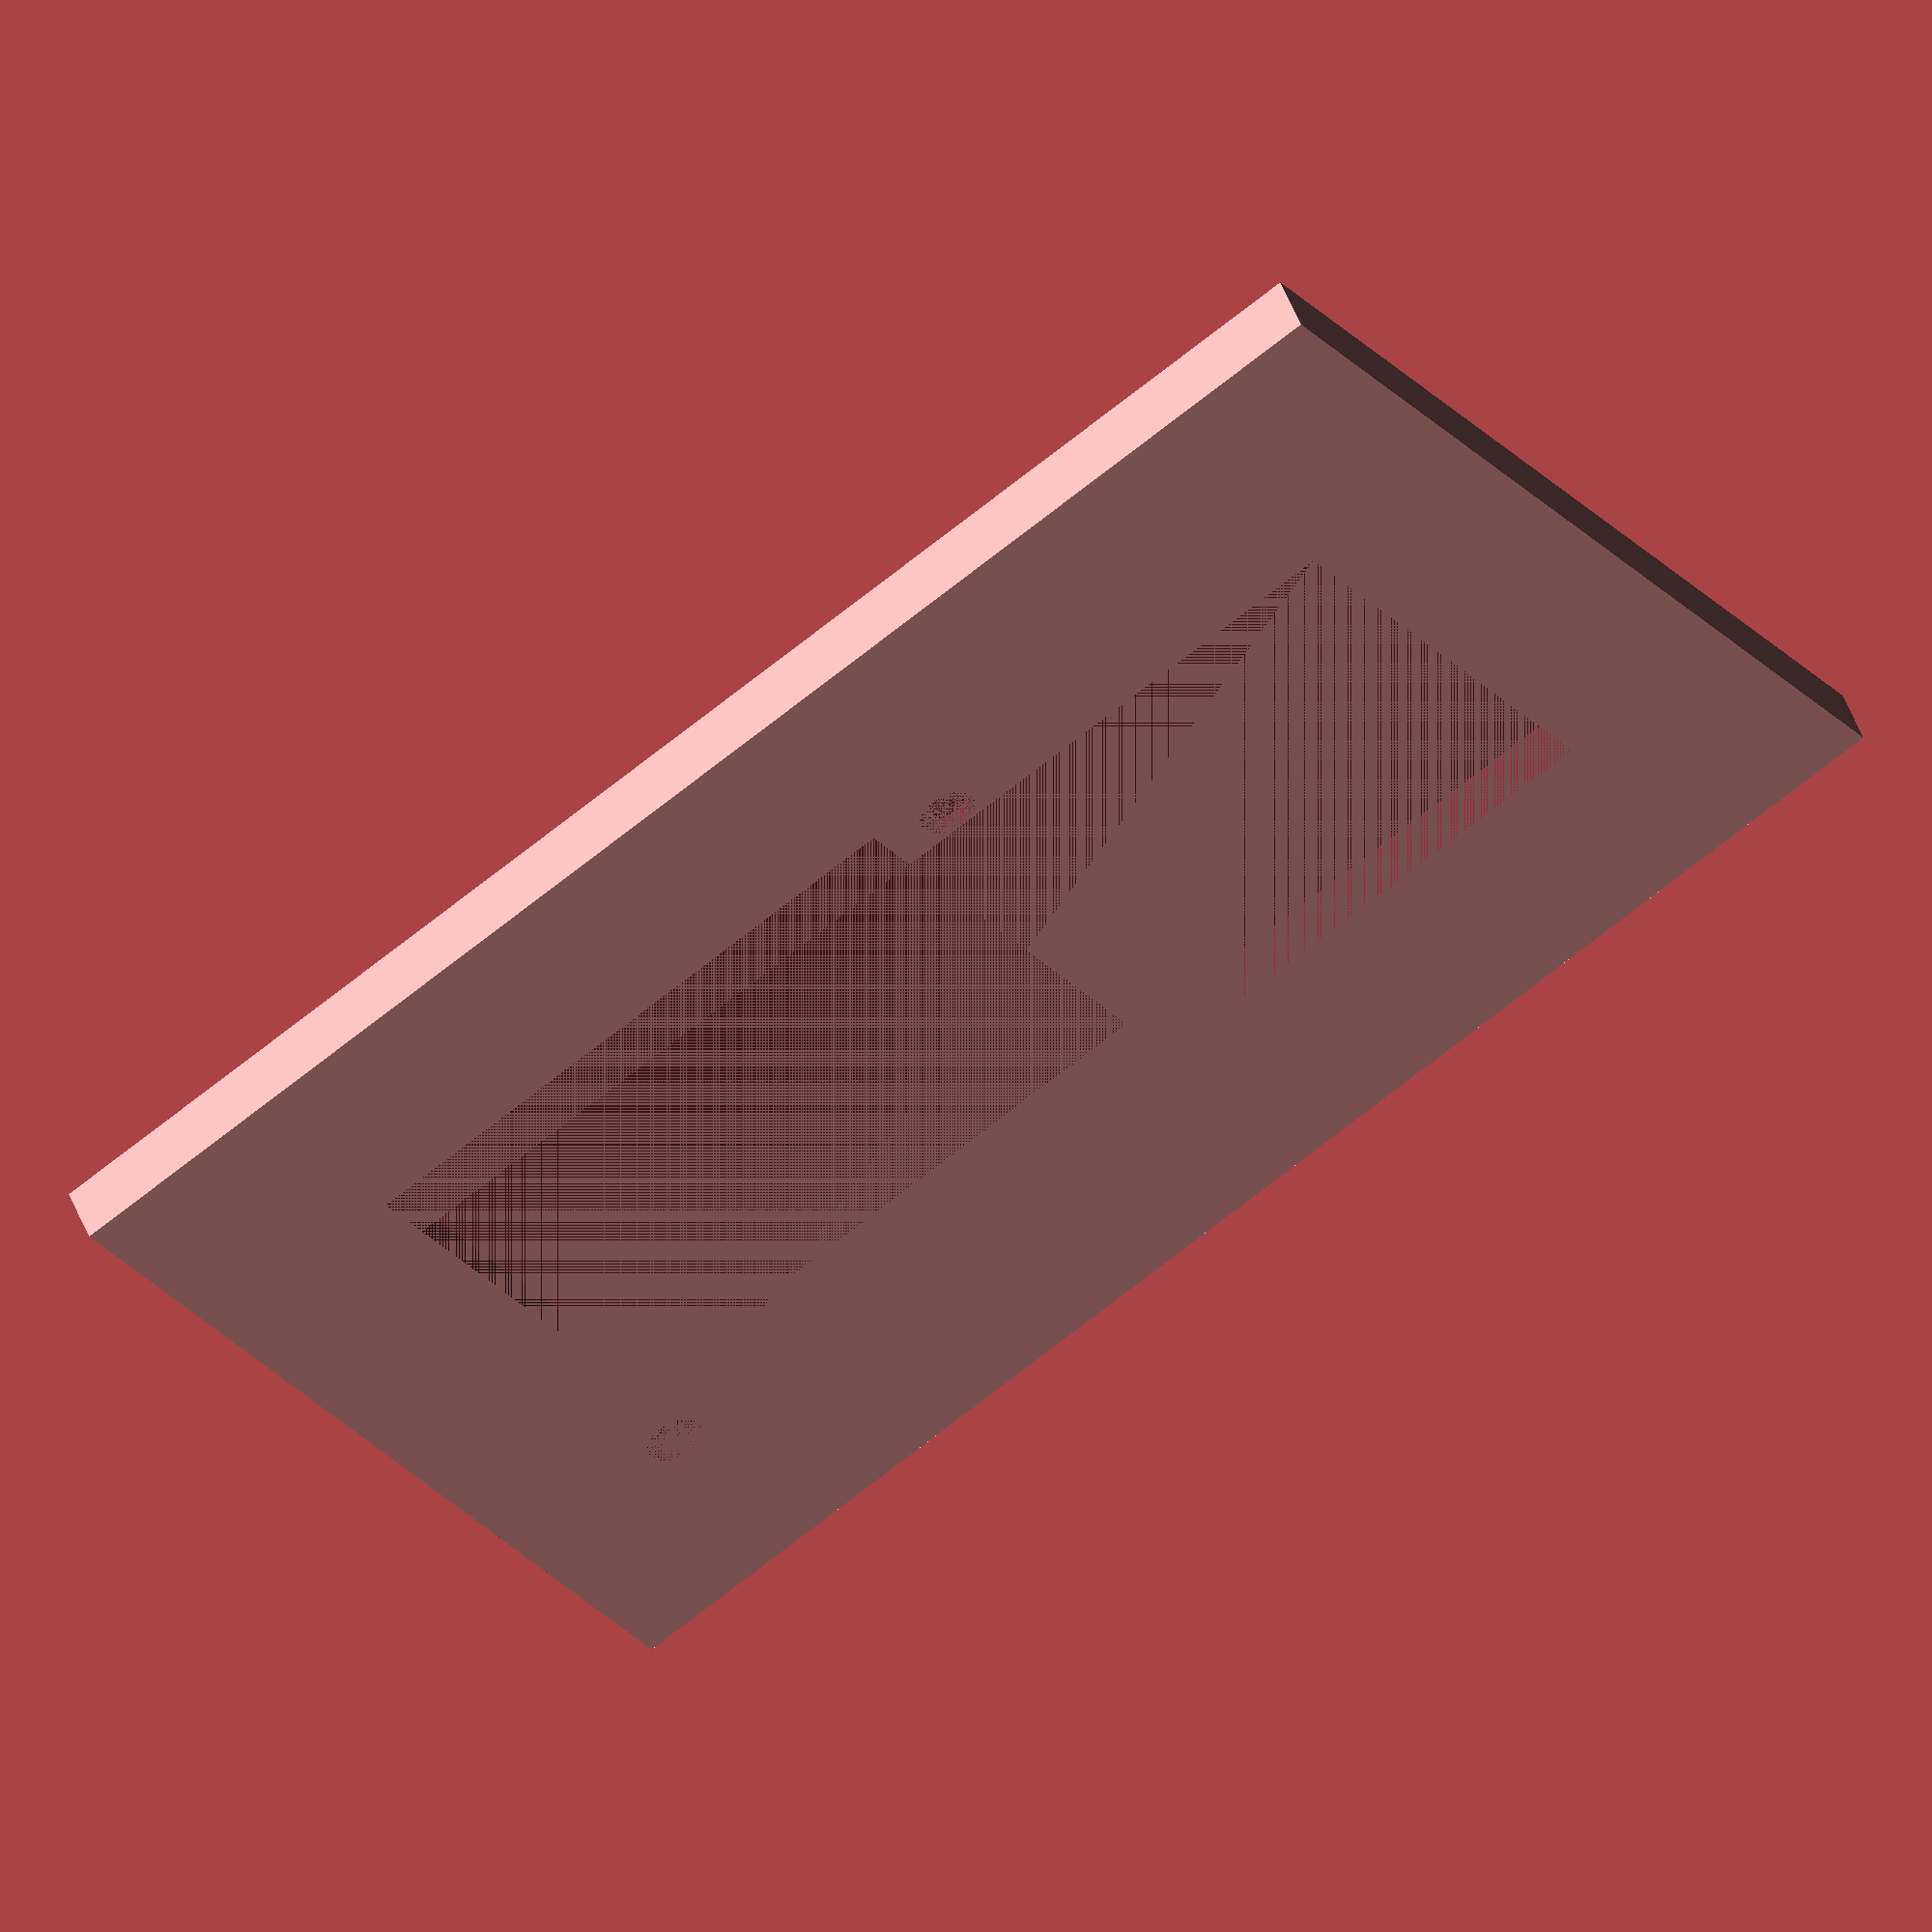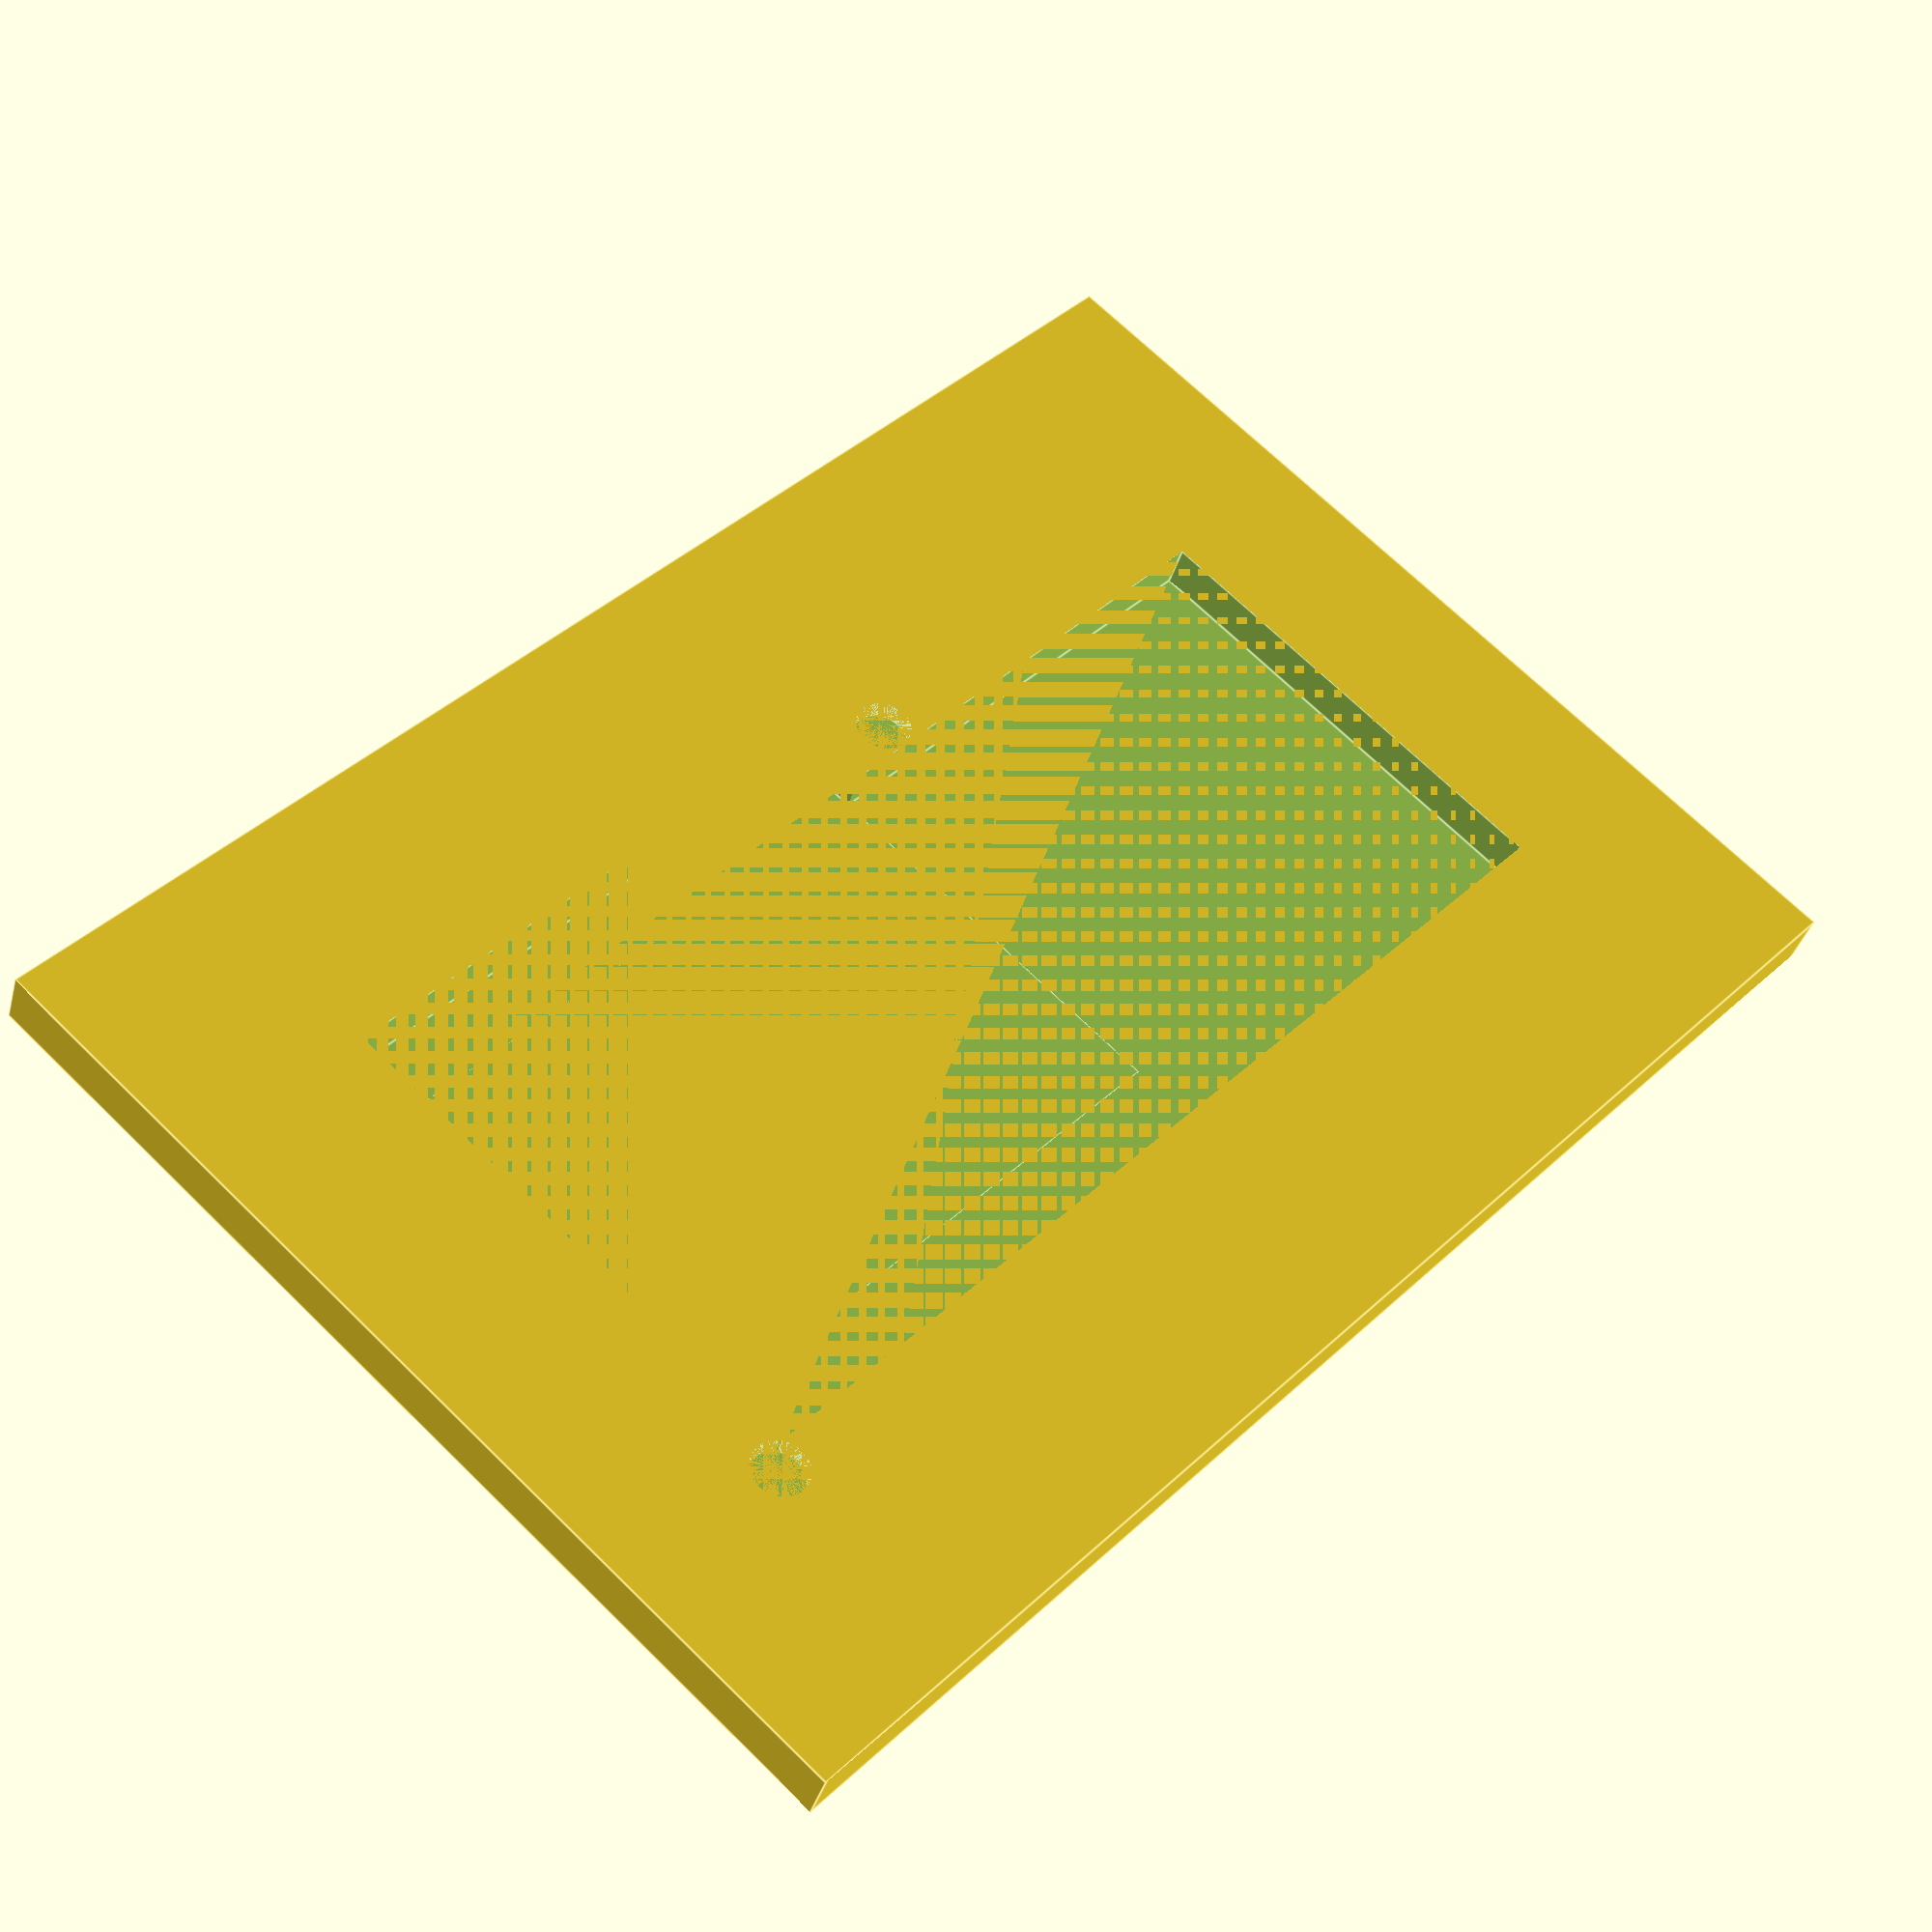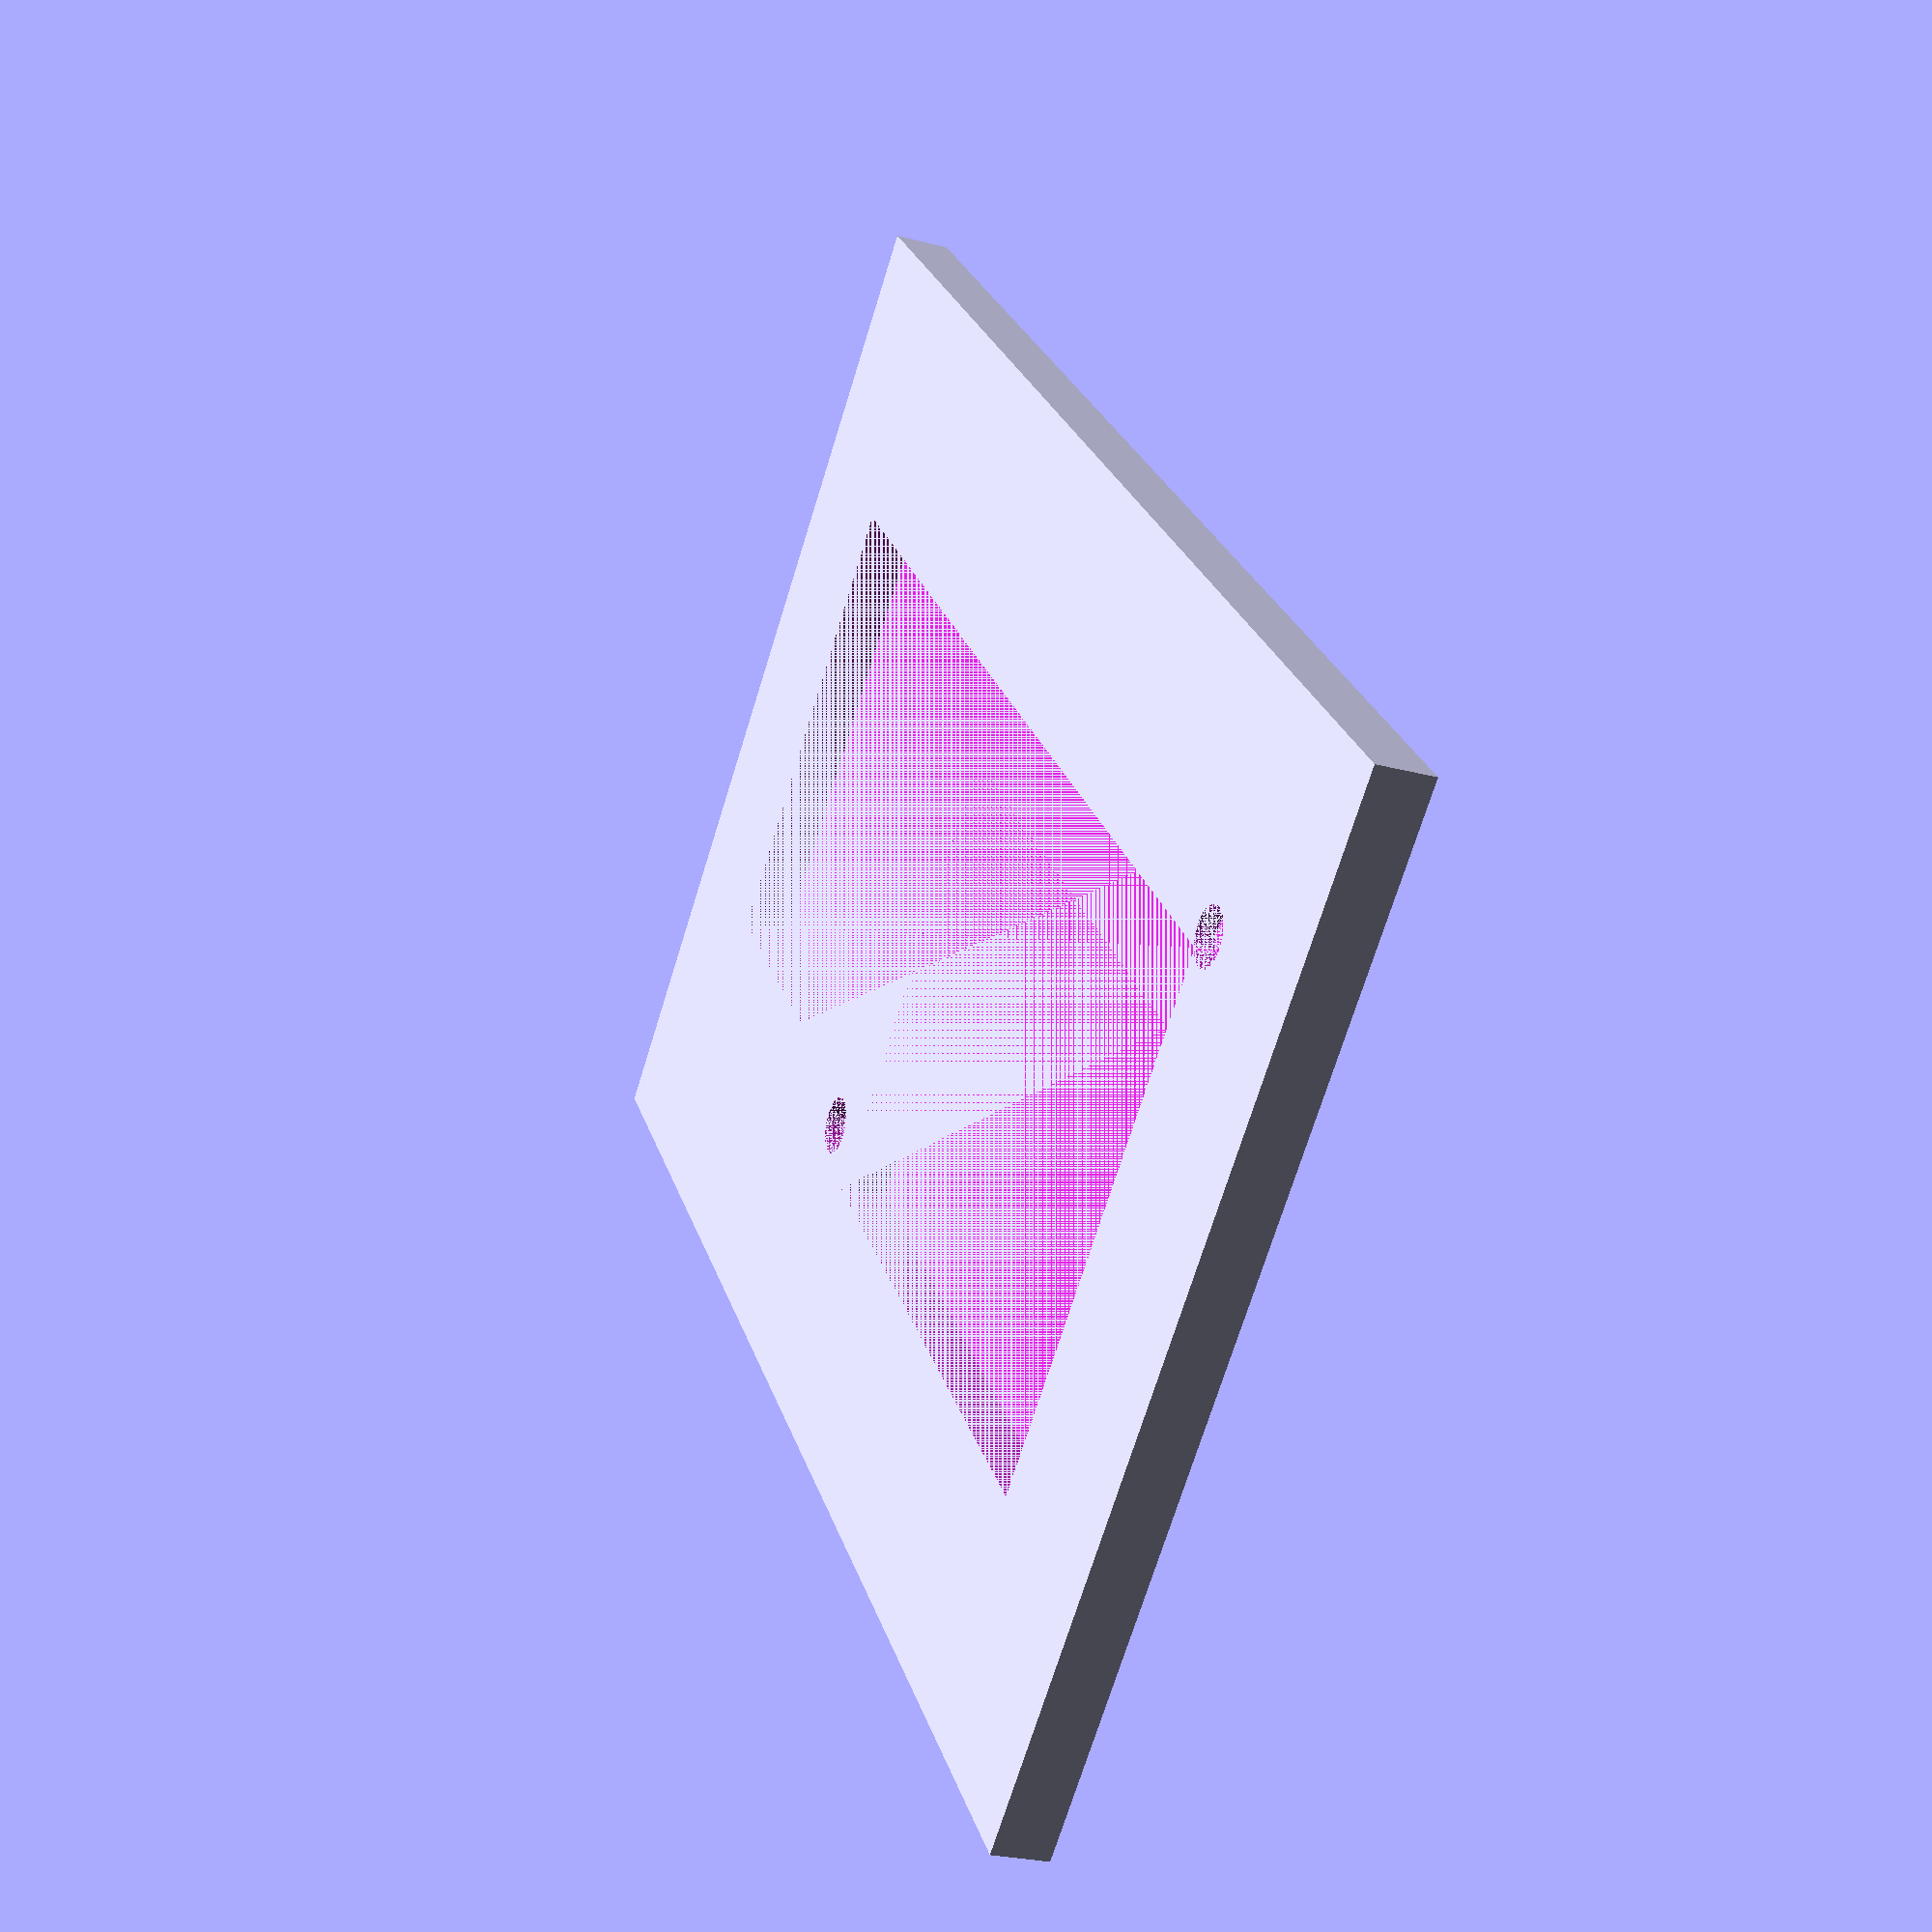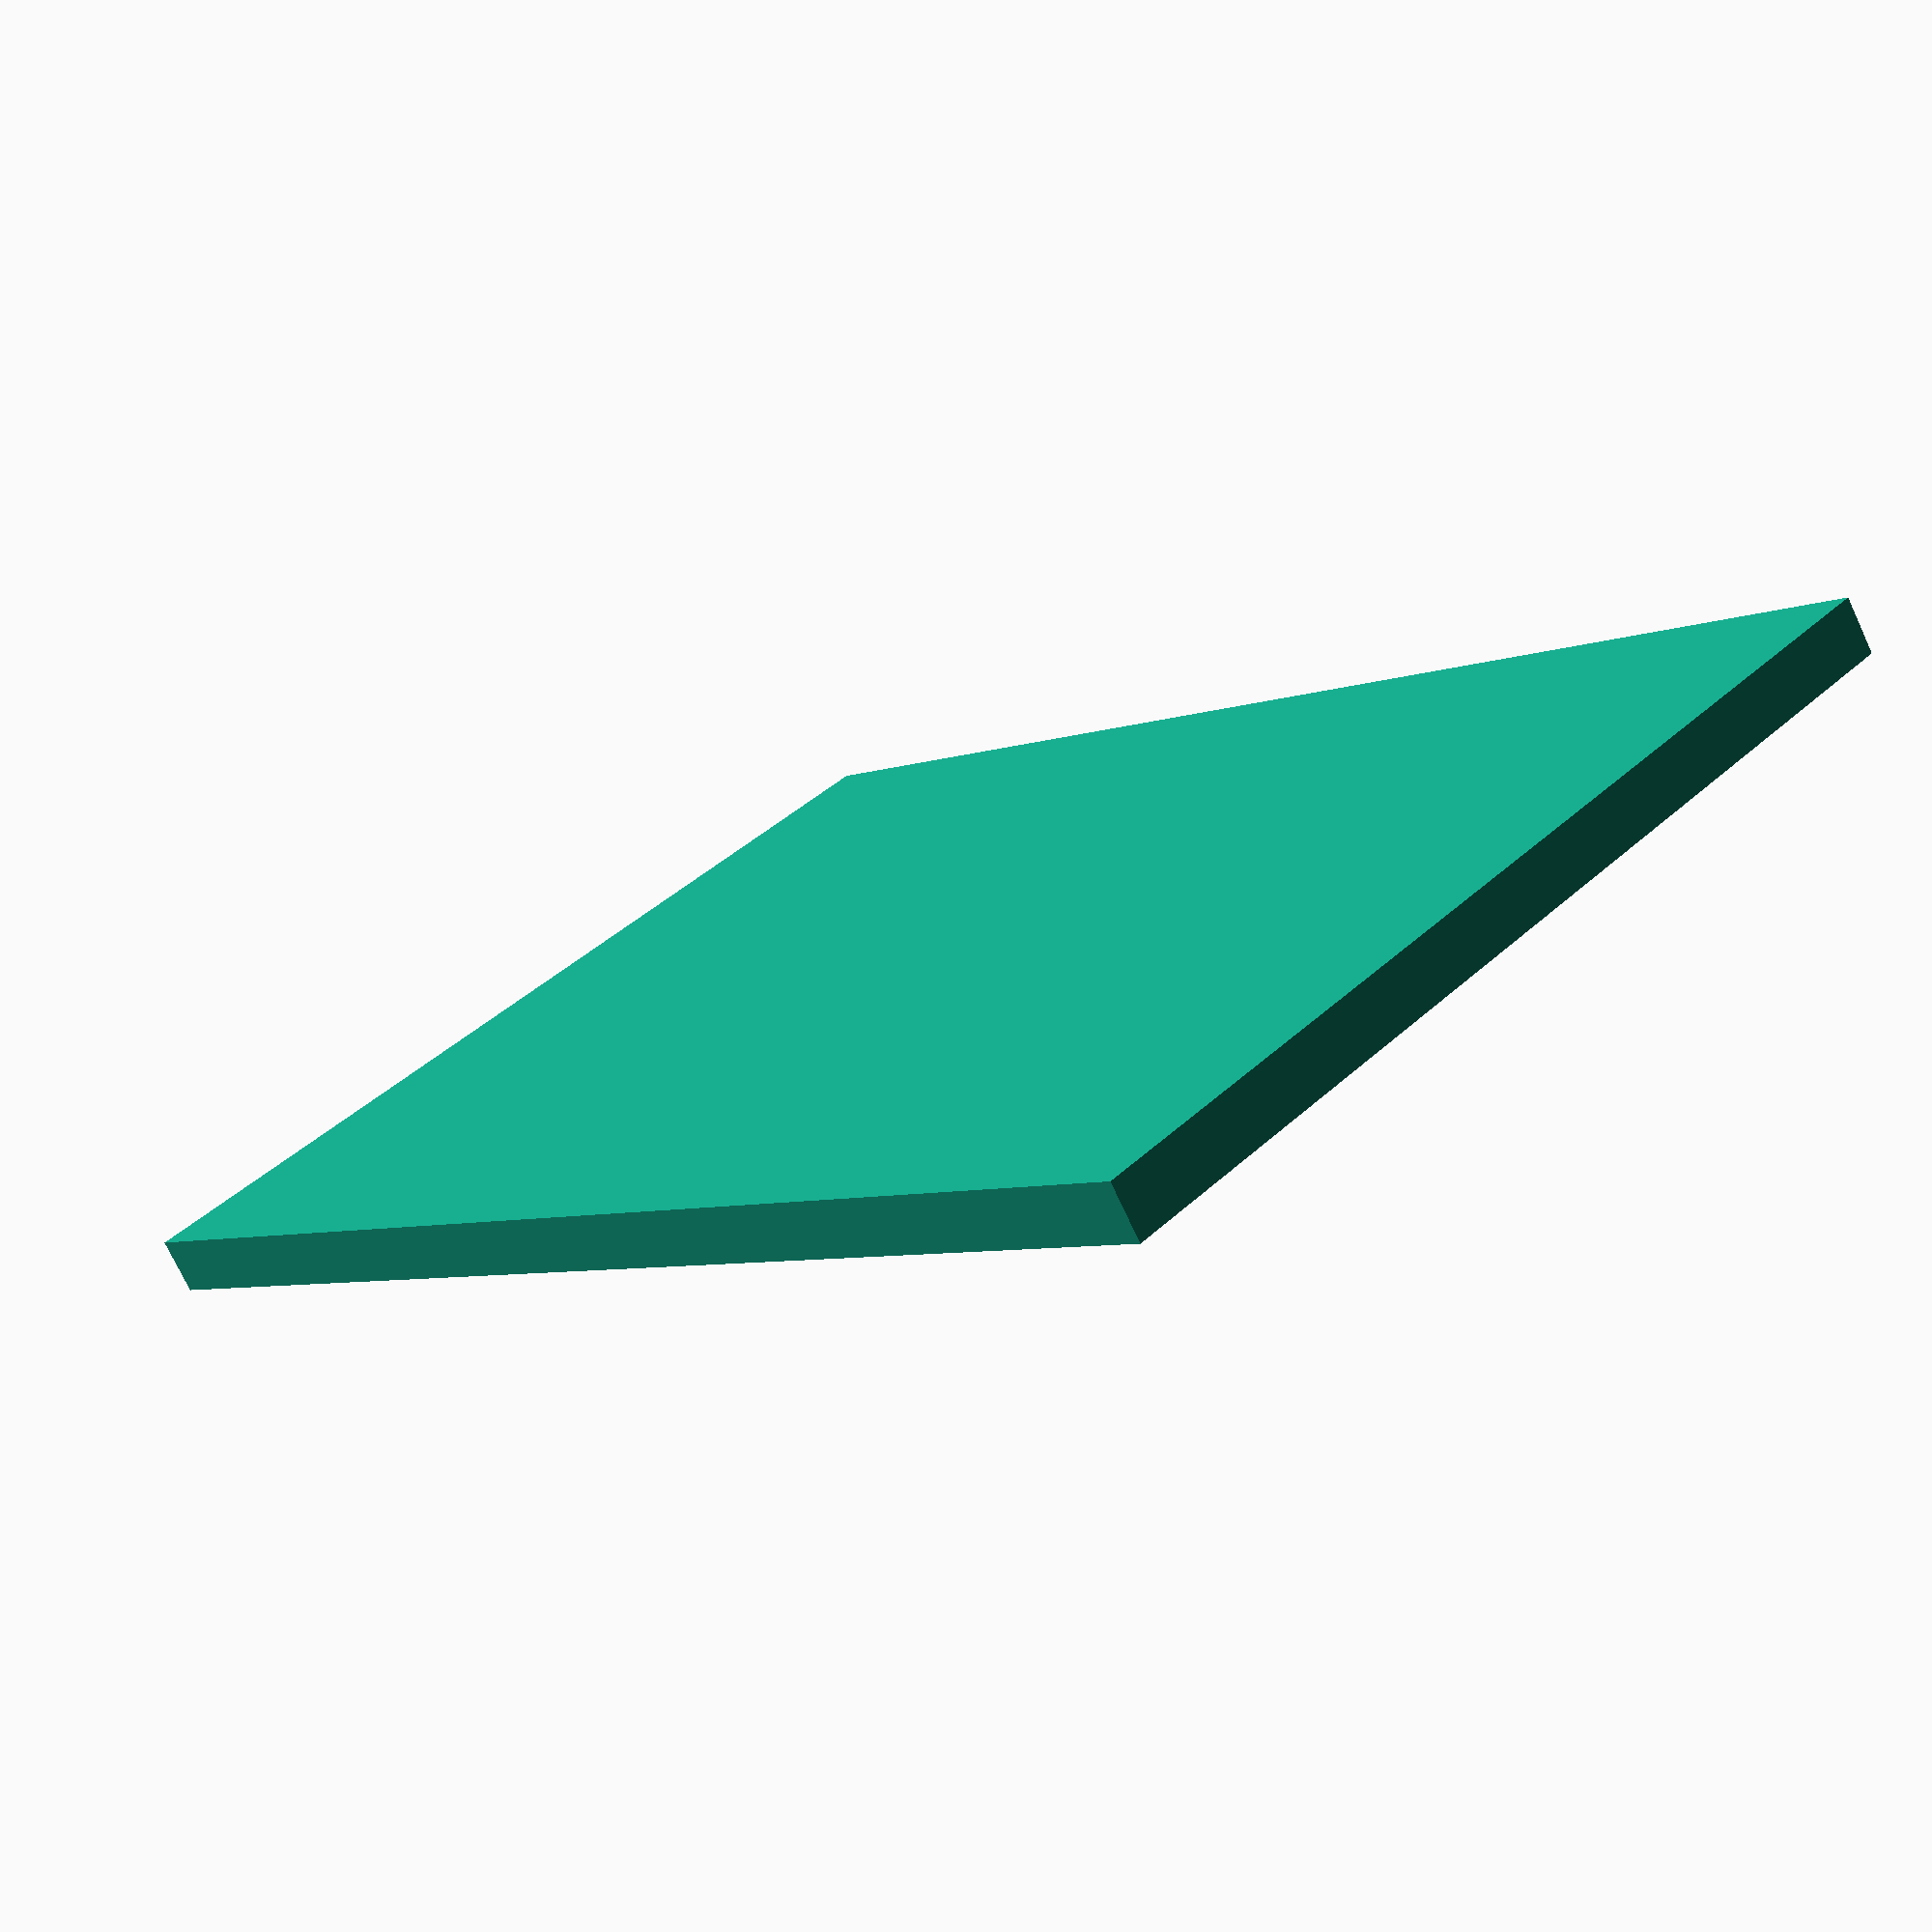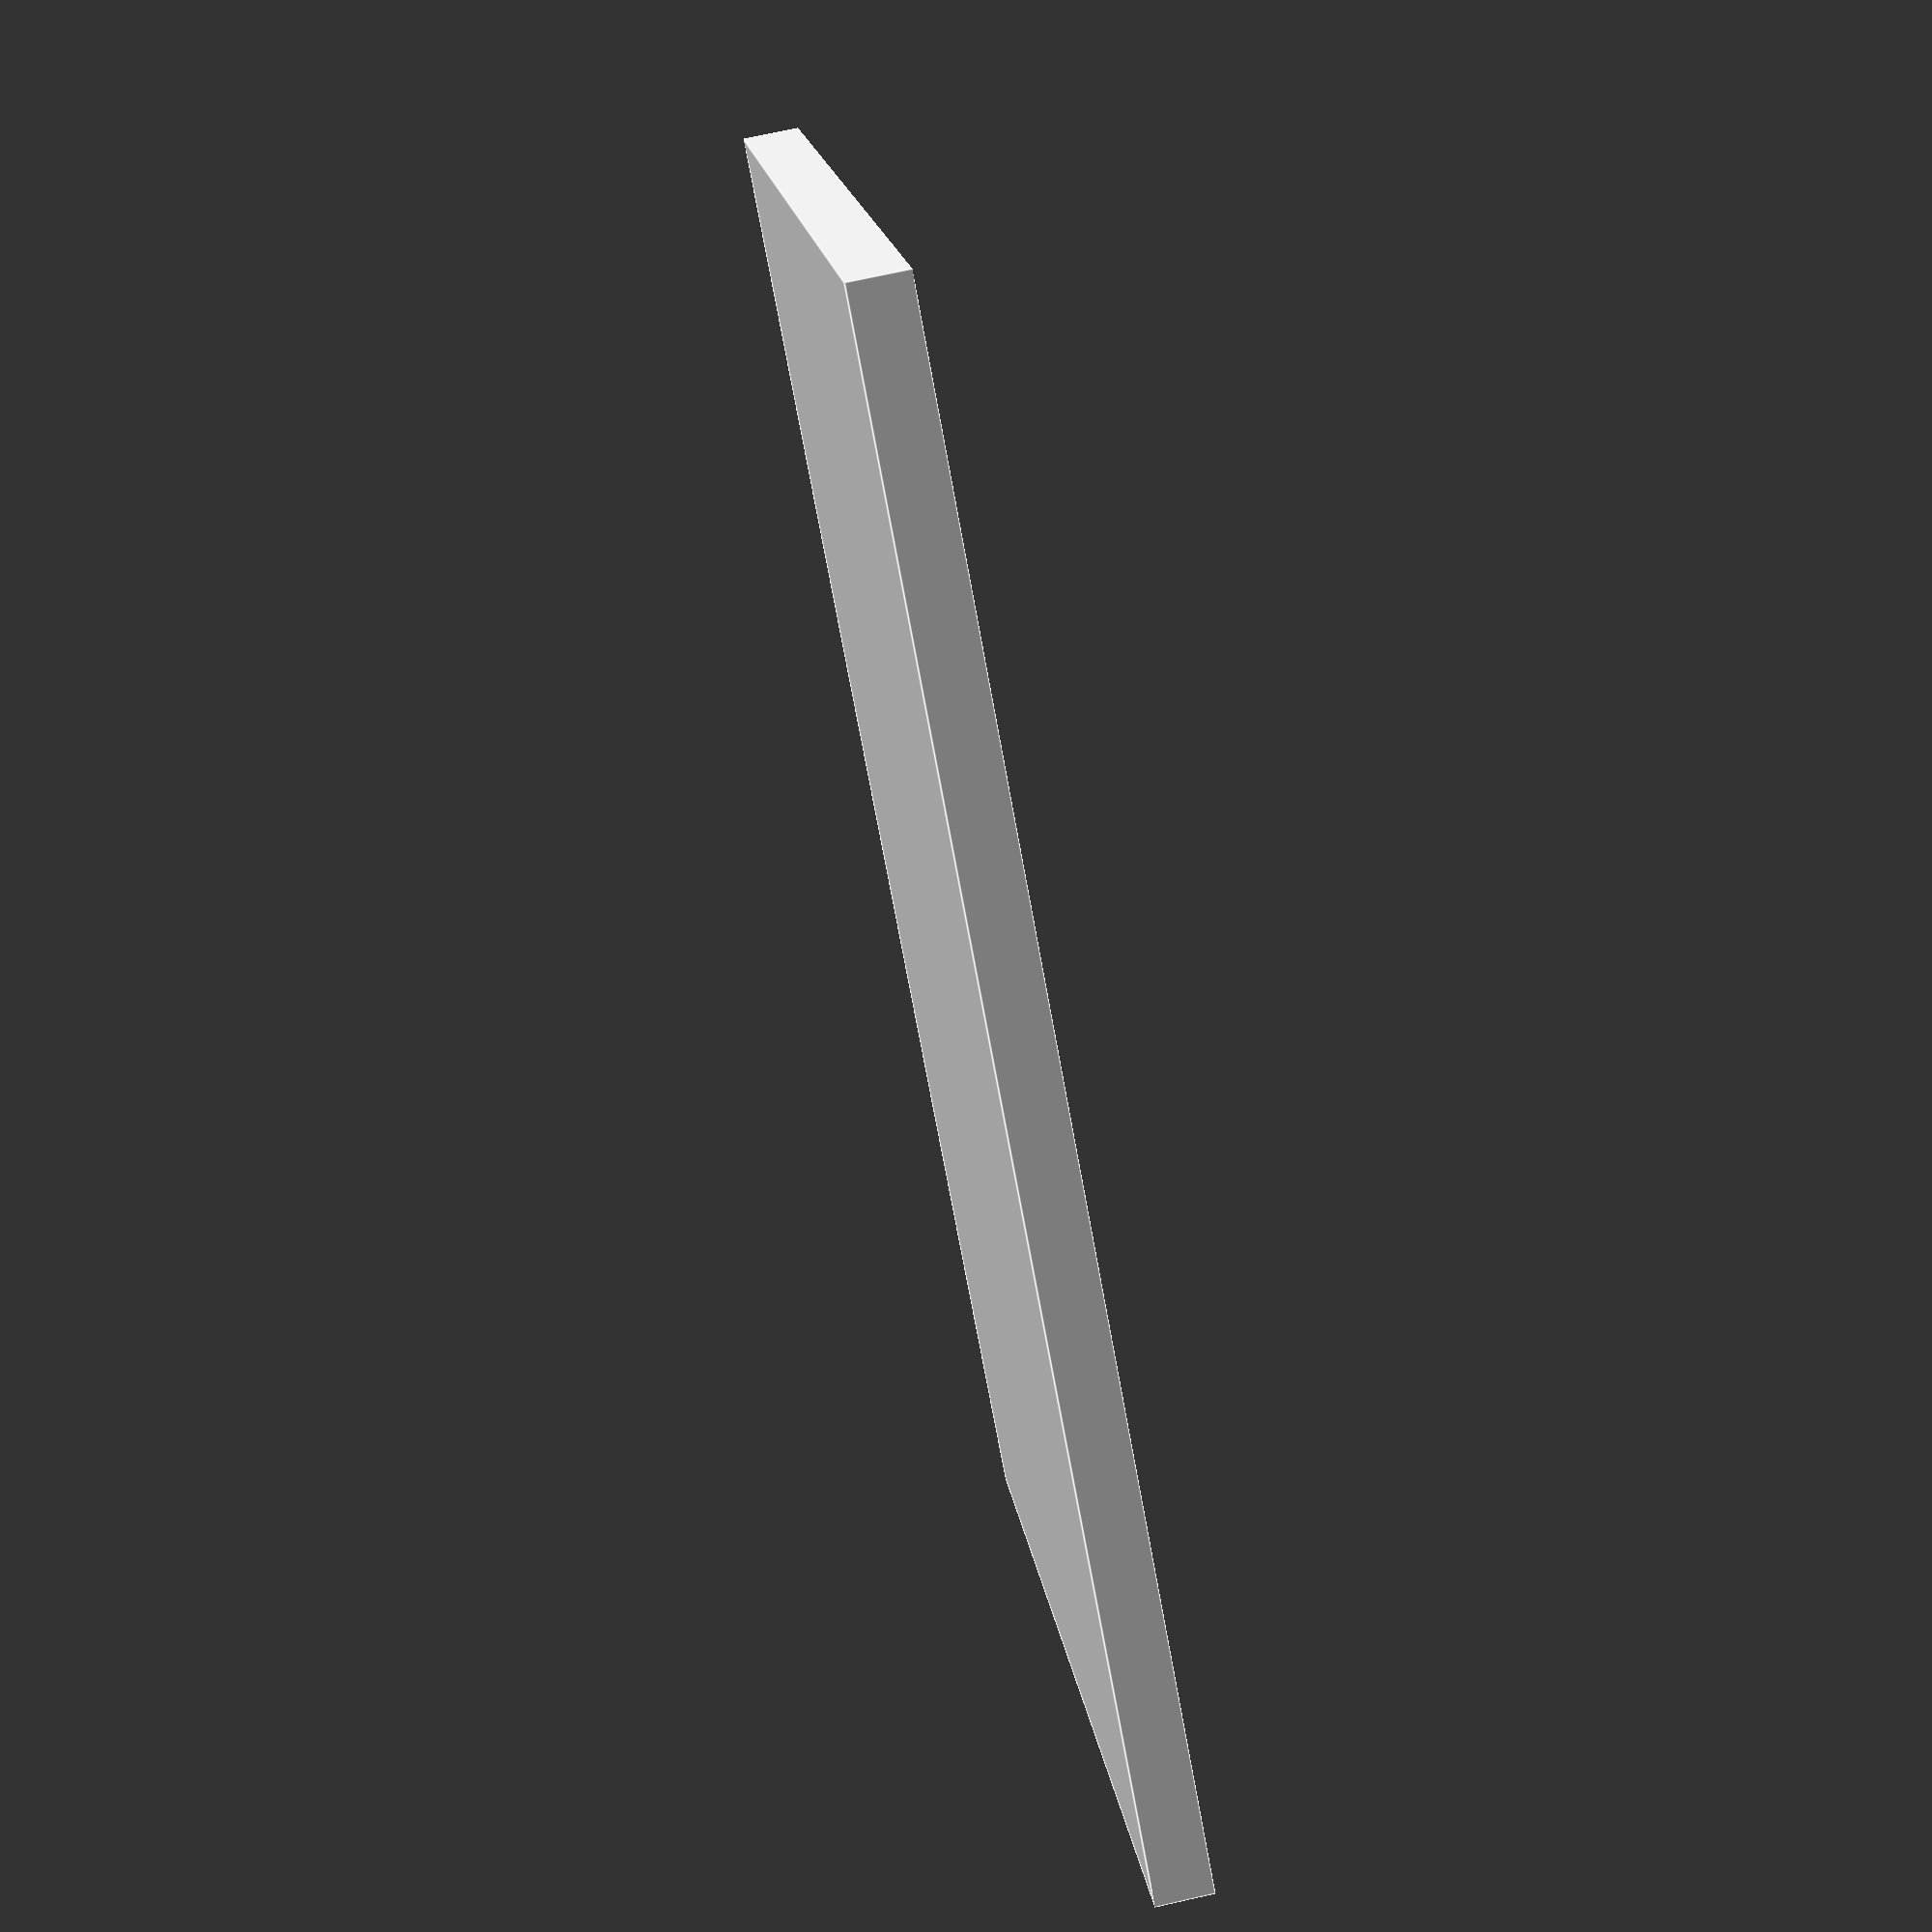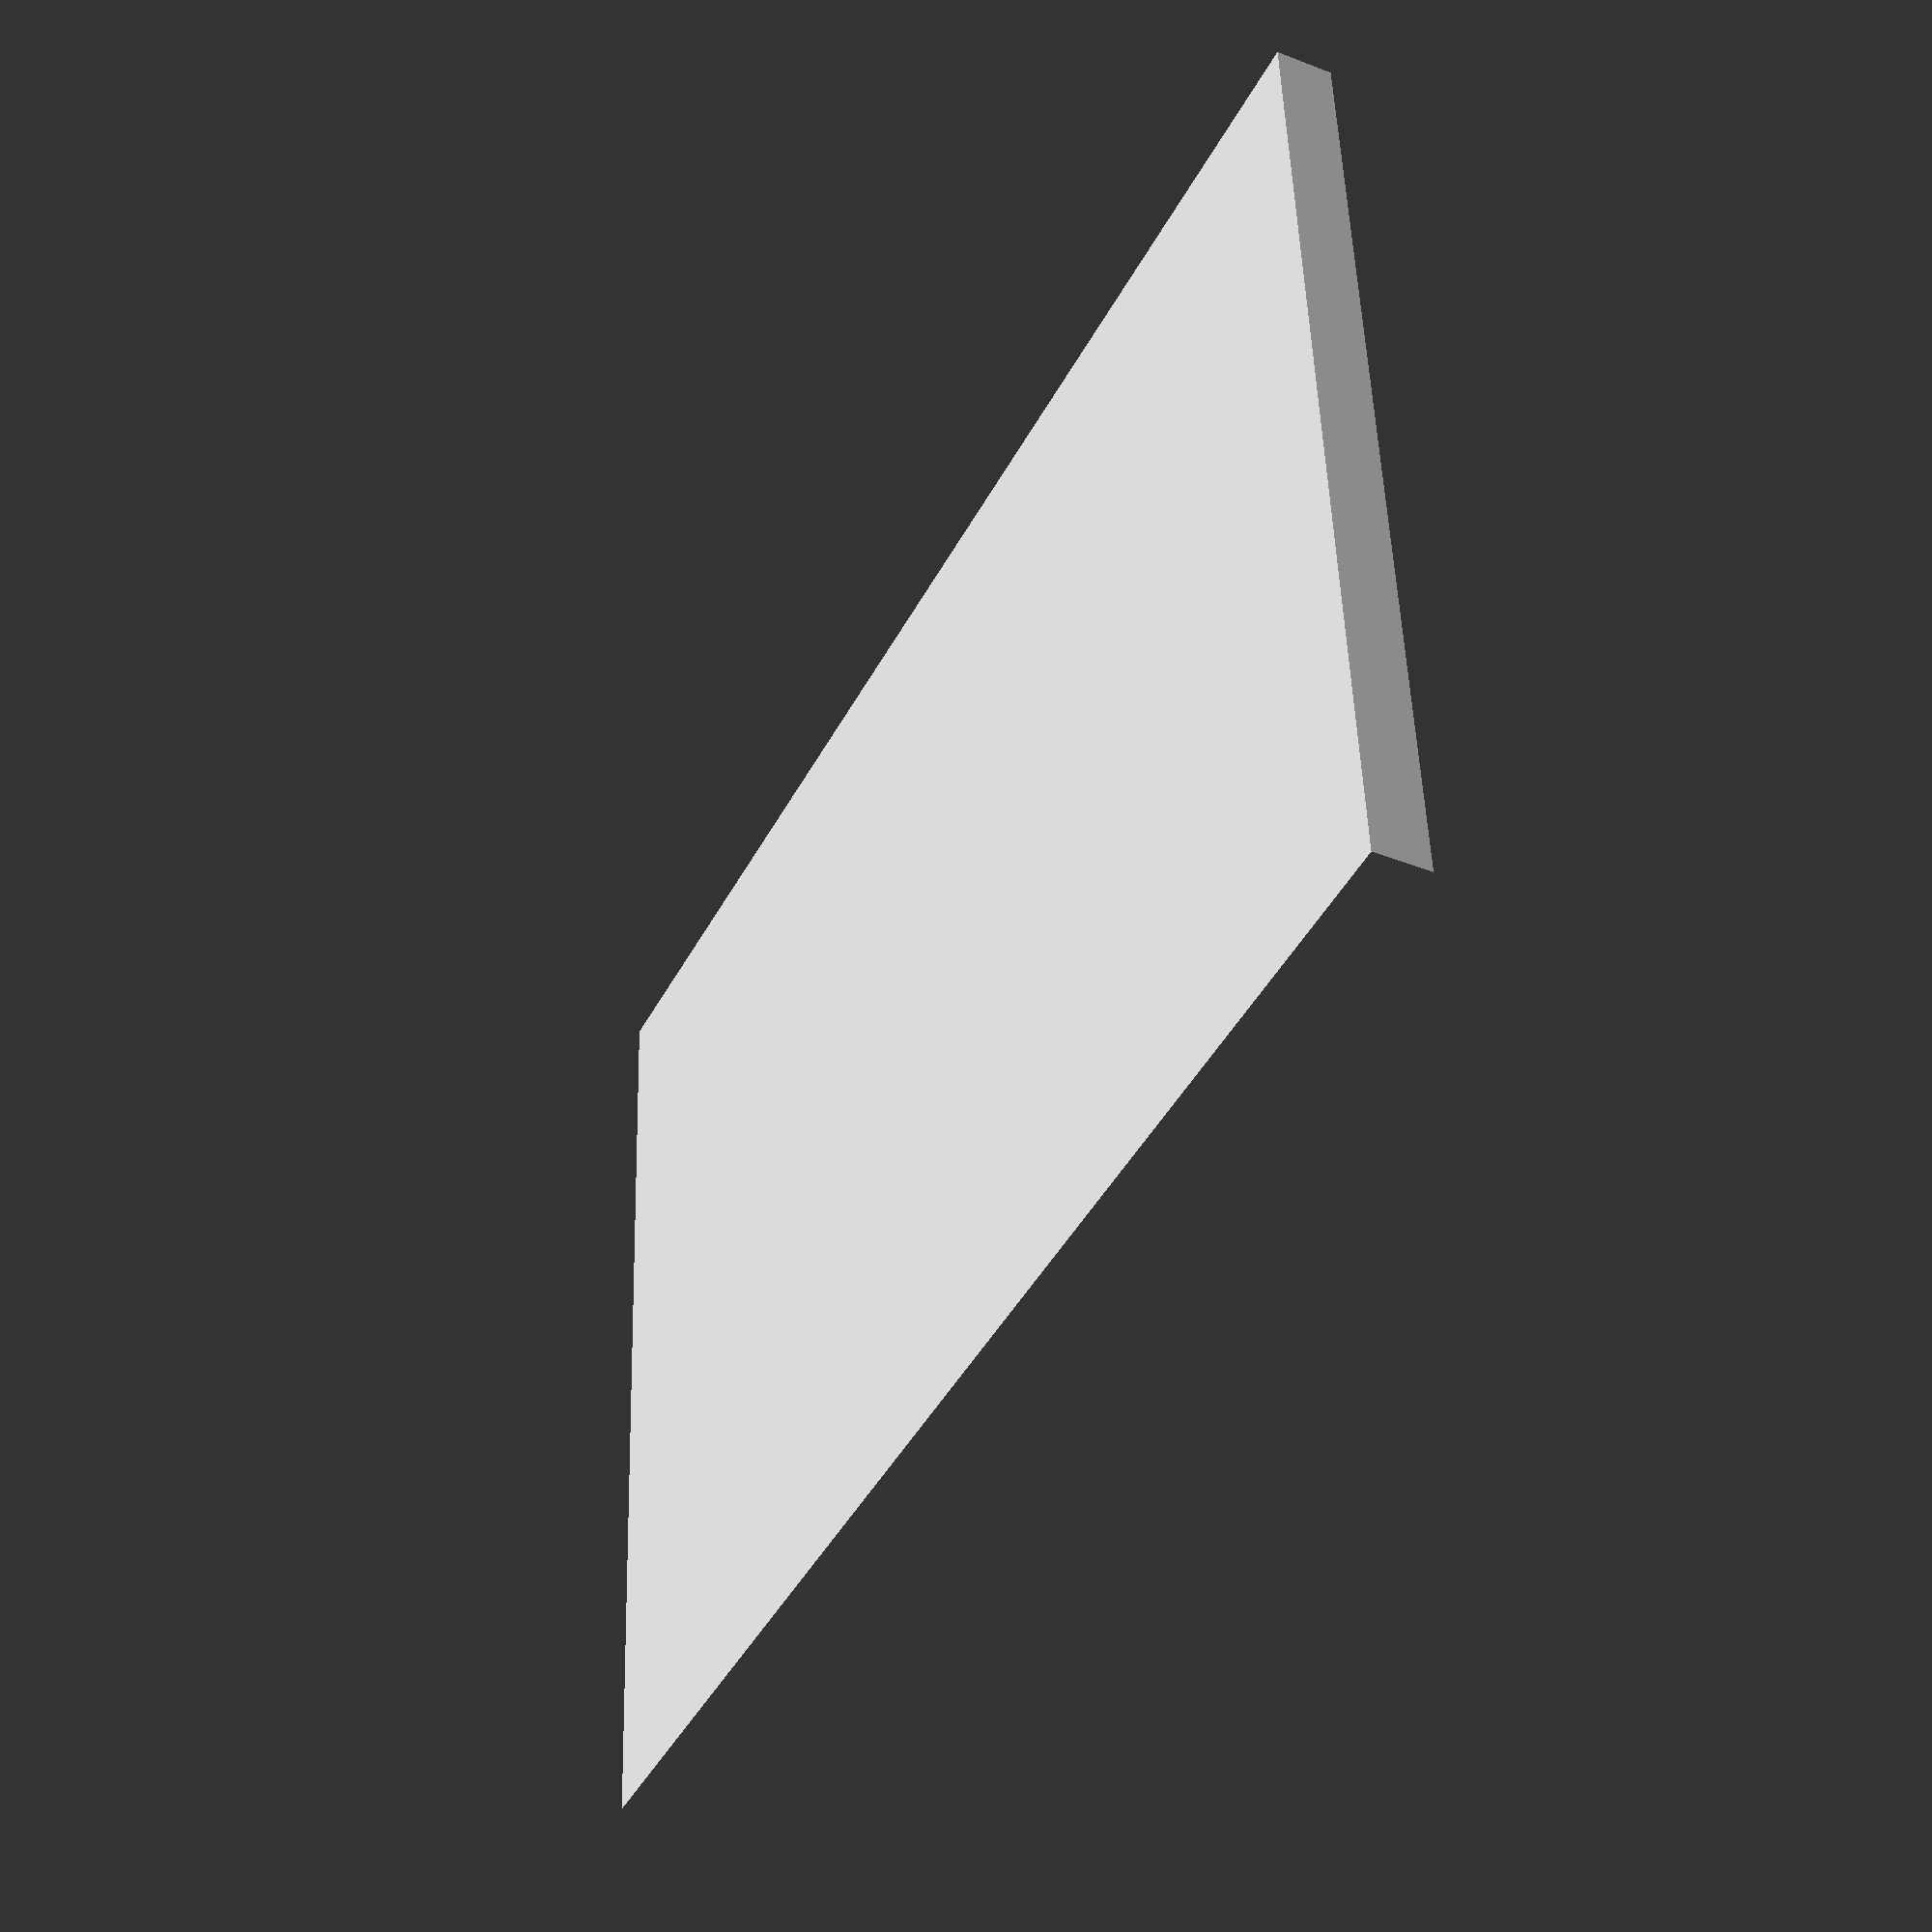
<openscad>
$fn=360;
//67x93x22
x=109;
y=159;
z=6;
magnetdia=6;
//square([x+4,y+4]);
difference() {
    translate([0,0,0])
    cube([x,y,z]);
    translate([32,22,1])
    cube([50,117,5]);
    translate([25,22,1])
    cube([x-60,y-95,5]);
    translate([84,20,z-2])
    cylinder(h=2,d=magnetdia);
    translate([29,93,z-2])
    cylinder(h=2,d=magnetdia);
}

</openscad>
<views>
elev=310.3 azim=55.9 roll=339.5 proj=o view=wireframe
elev=216.7 azim=222.6 roll=194.8 proj=p view=edges
elev=205.4 azim=138.1 roll=113.2 proj=p view=solid
elev=74.0 azim=223.1 roll=205.0 proj=p view=solid
elev=107.7 azim=55.5 roll=282.6 proj=p view=edges
elev=219.1 azim=273.7 roll=296.1 proj=p view=wireframe
</views>
